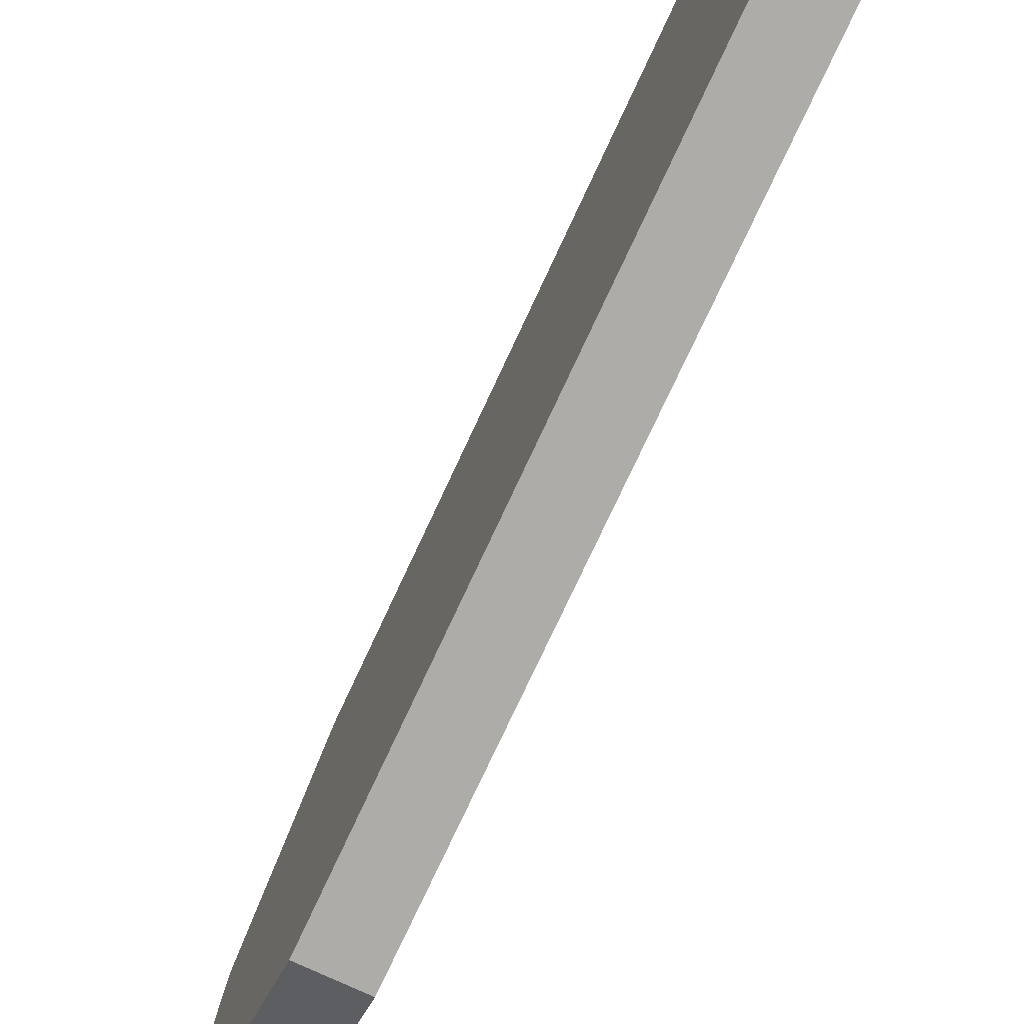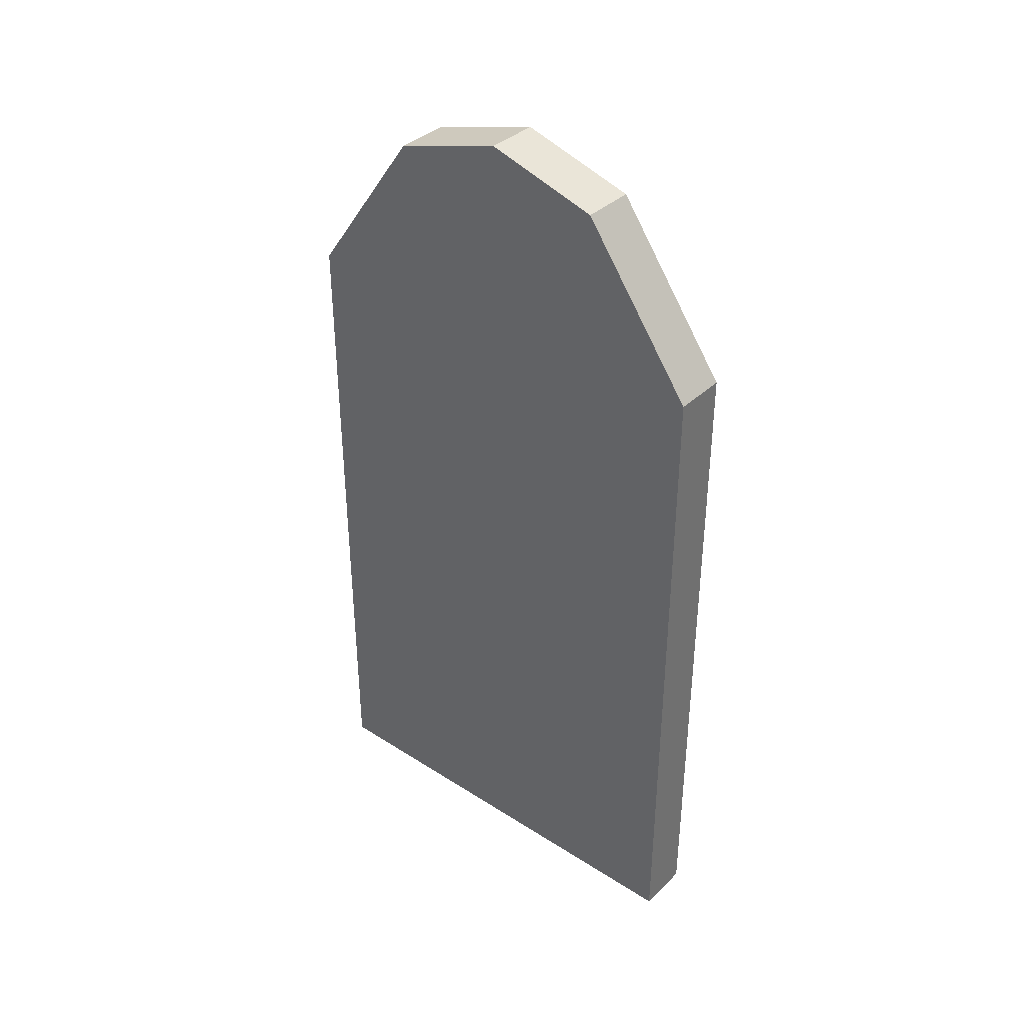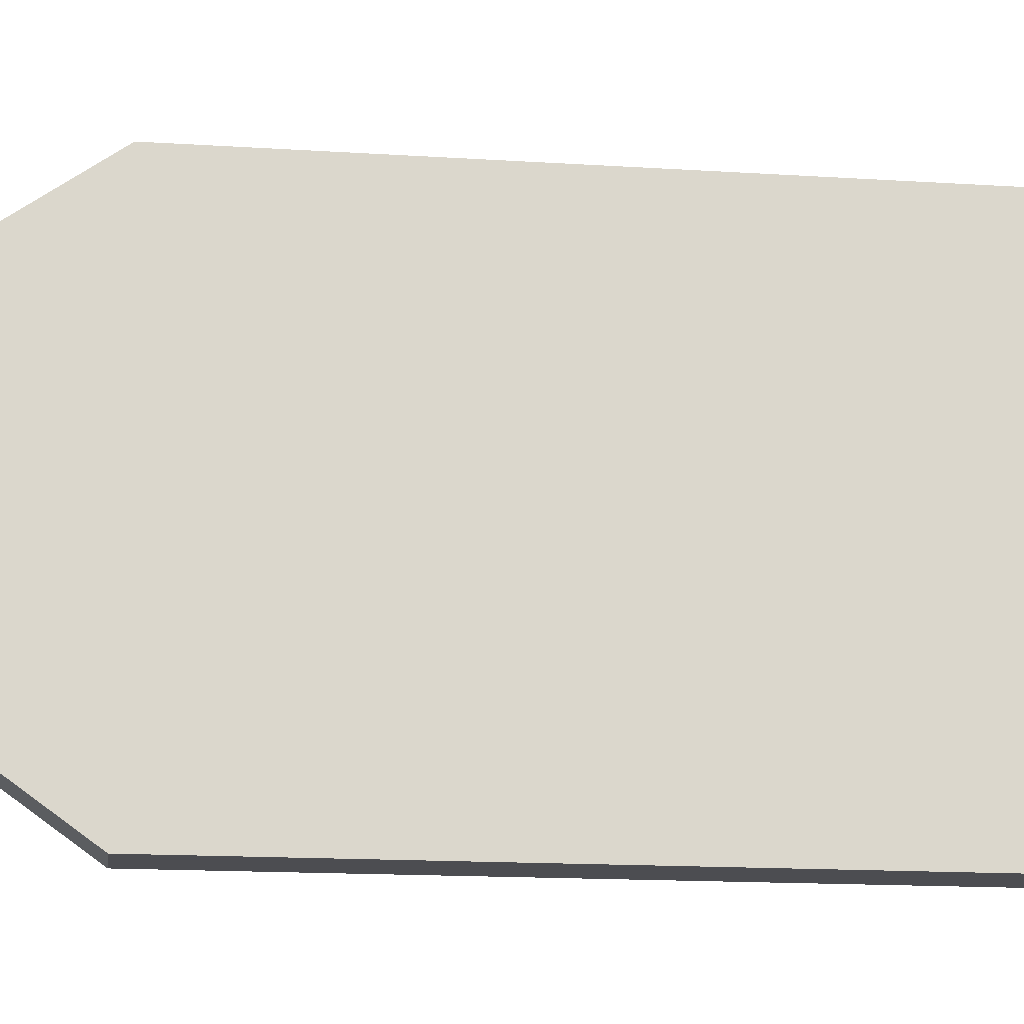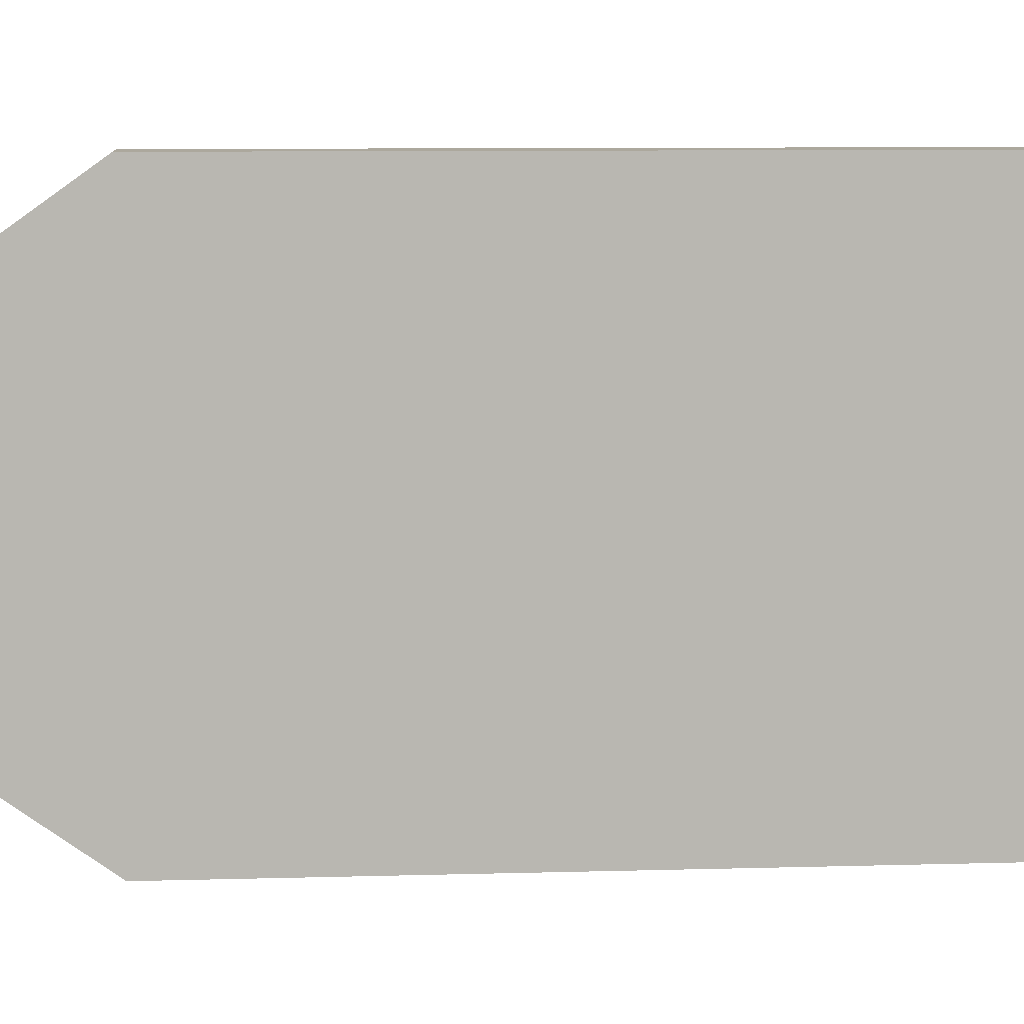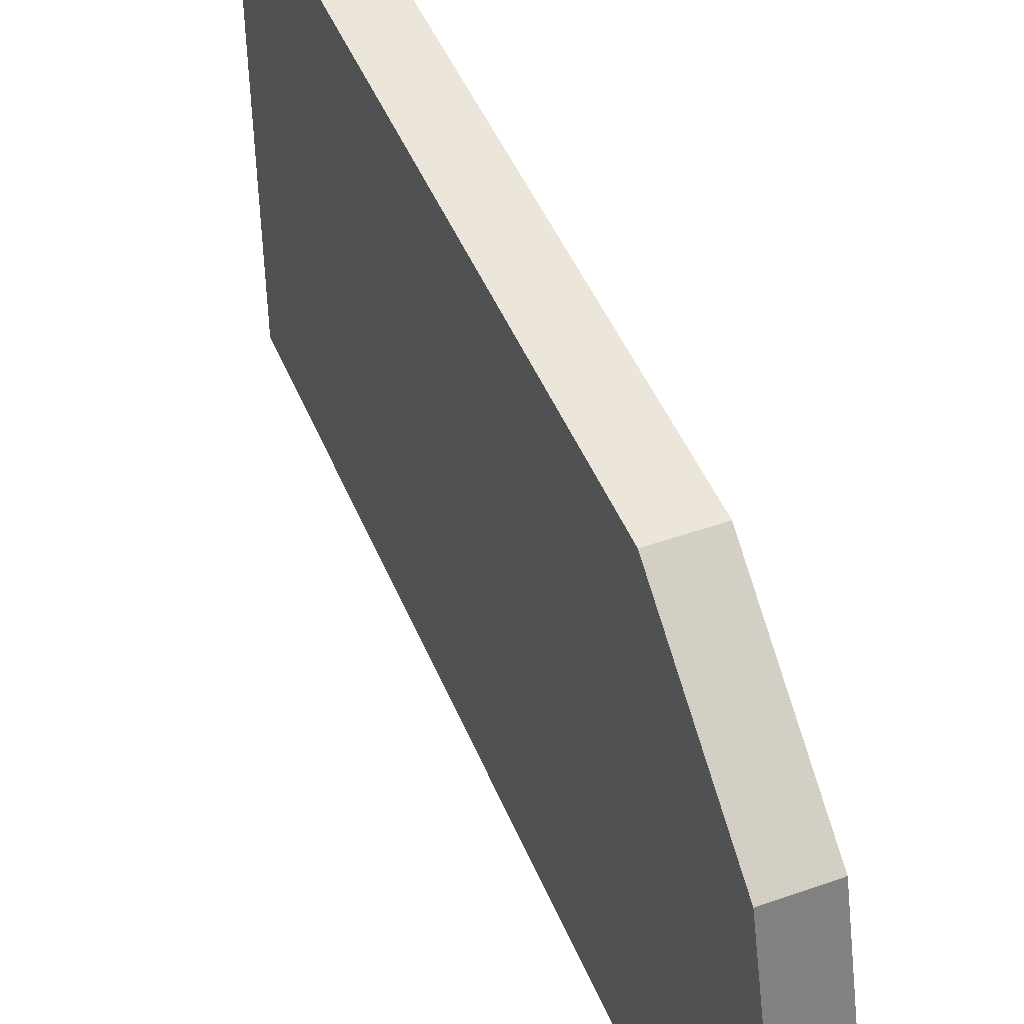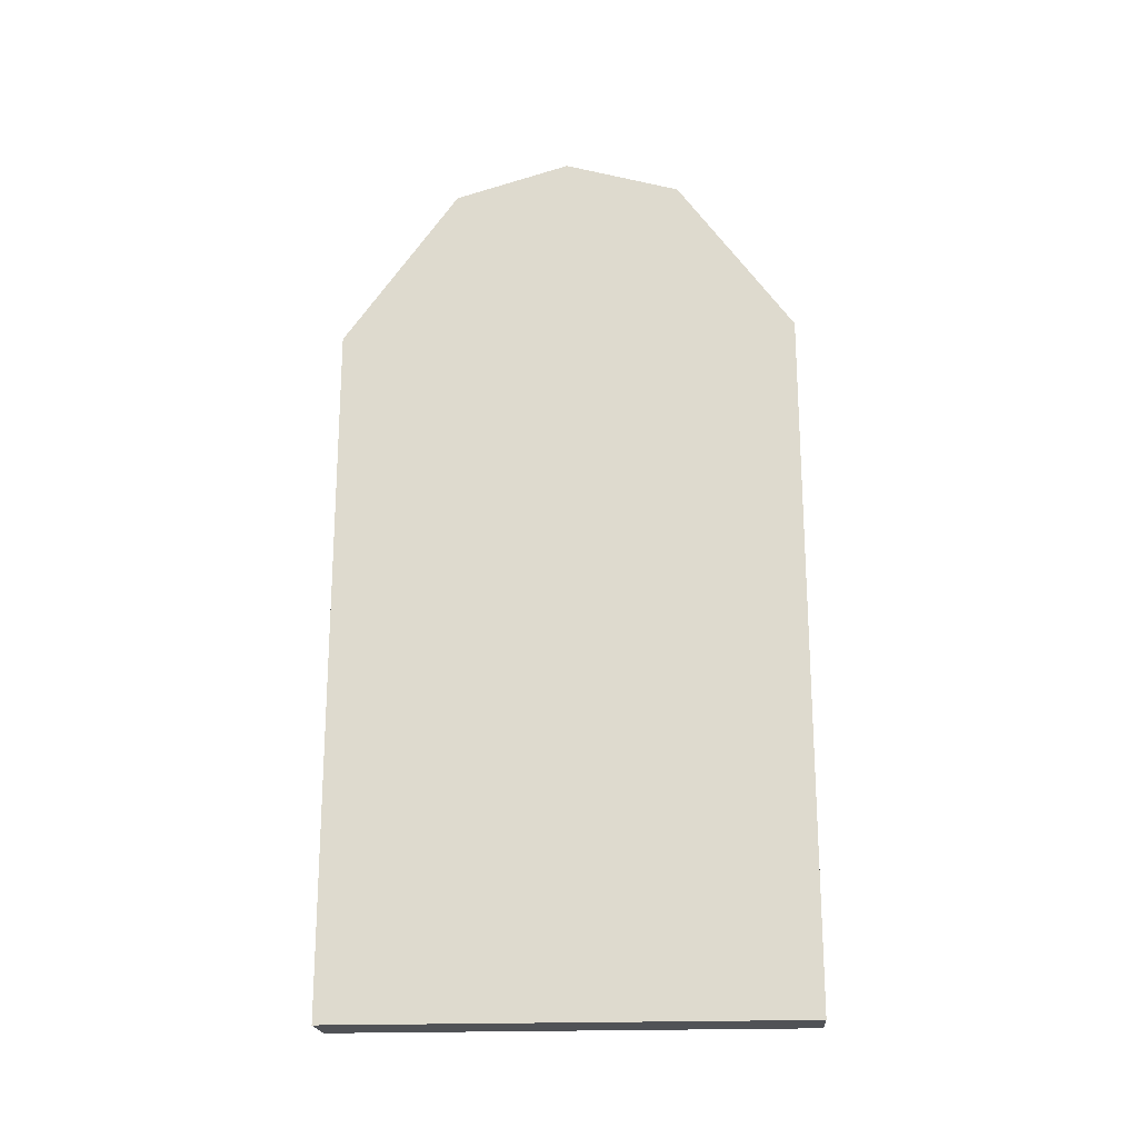
<metadata>
{"format":"obj","ext":"obj","renderer":"f3d","projection":"perspective","resolution":1024,"background":"white","views":[{"elev":-76.6,"azim":-25.0,"up":"+Z"},{"elev":36.8,"azim":-50.5,"up":"+Y"},{"elev":-16.1,"azim":-97.5,"up":"+Z"},{"elev":8.6,"azim":-94.5,"up":"+Z"},{"elev":47.1,"azim":158.2,"up":"+Z"},{"elev":-20.7,"azim":-85.7,"up":"+Y"}]}
</metadata>
<code>
o Cube.004
v -0.09247 -0.8502 -0.05292
v 0.09804 -0.8502 -0.05292
v -0.09247 1.55 -0.05292
v -0.09247 2.11 -1.253
v -0.09247 1.55 -1.653
v -0.09247 -0.8502 -1.653
v 0.09804 -0.8502 -1.653
v 0.09804 1.55 -1.653
v 0.09804 2.11 -0.4529
v 0.09804 1.55 -0.05292
v -0.09247 2.11 -0.4529
v -0.09247 2.228 -0.8529
v 0.09804 2.11 -1.253
v 0.09804 2.228 -0.8529
f 13 8 5 4
f 4 12 14 13
f 11 9 14 12
f 9 11 3 10
f 2 10 3 1
f 8 7 6 5
f 1 6 7 2
f 7 8 10 2
f 1 3 5 6
f 11 12 3
f 4 5 12
f 9 10 14
f 13 14 8
f 8 14 10
f 3 12 5

</code>
